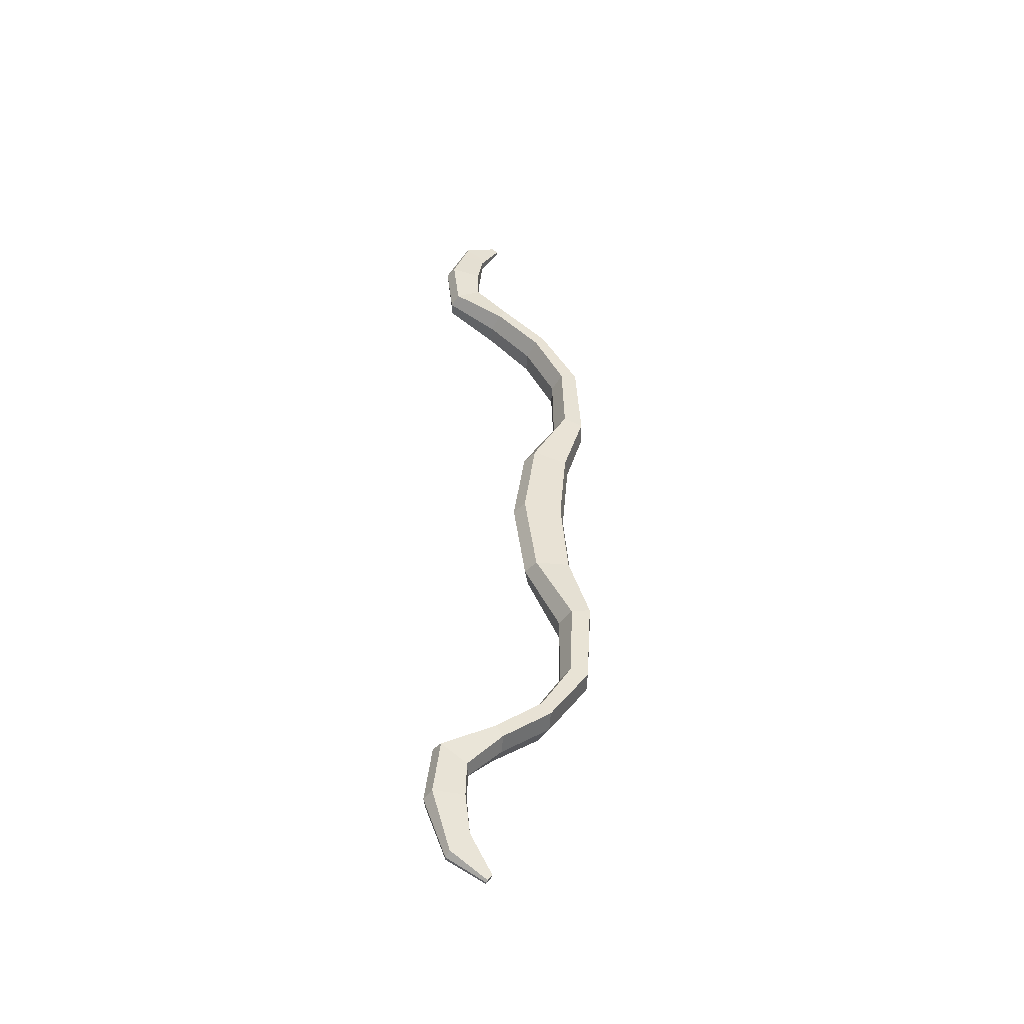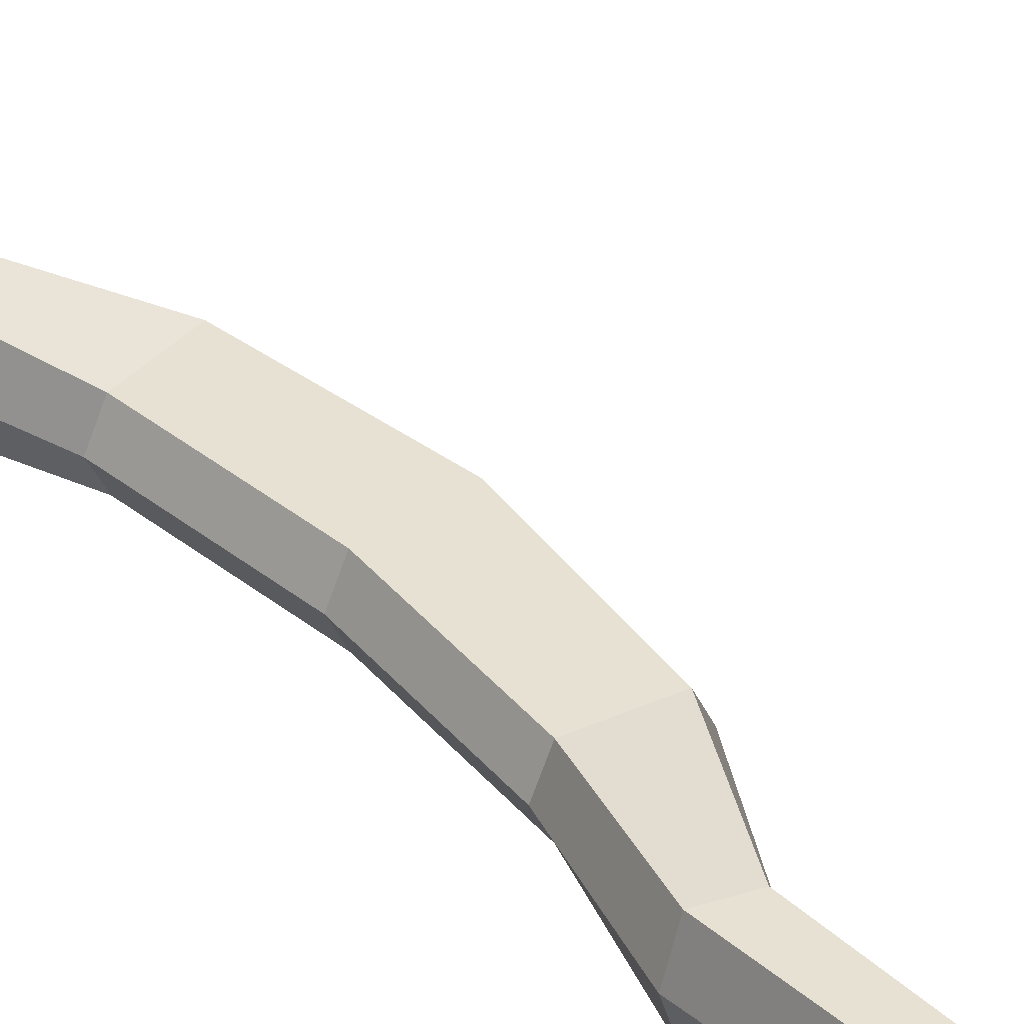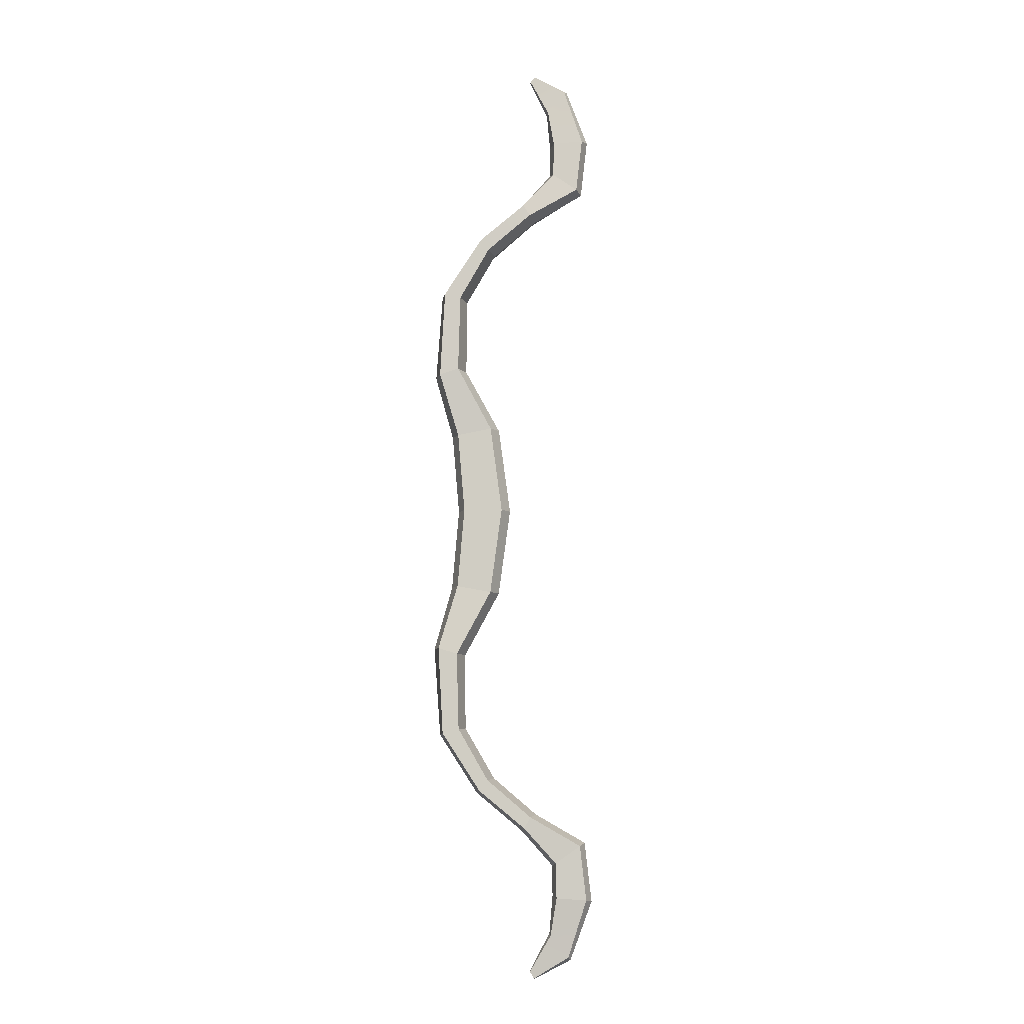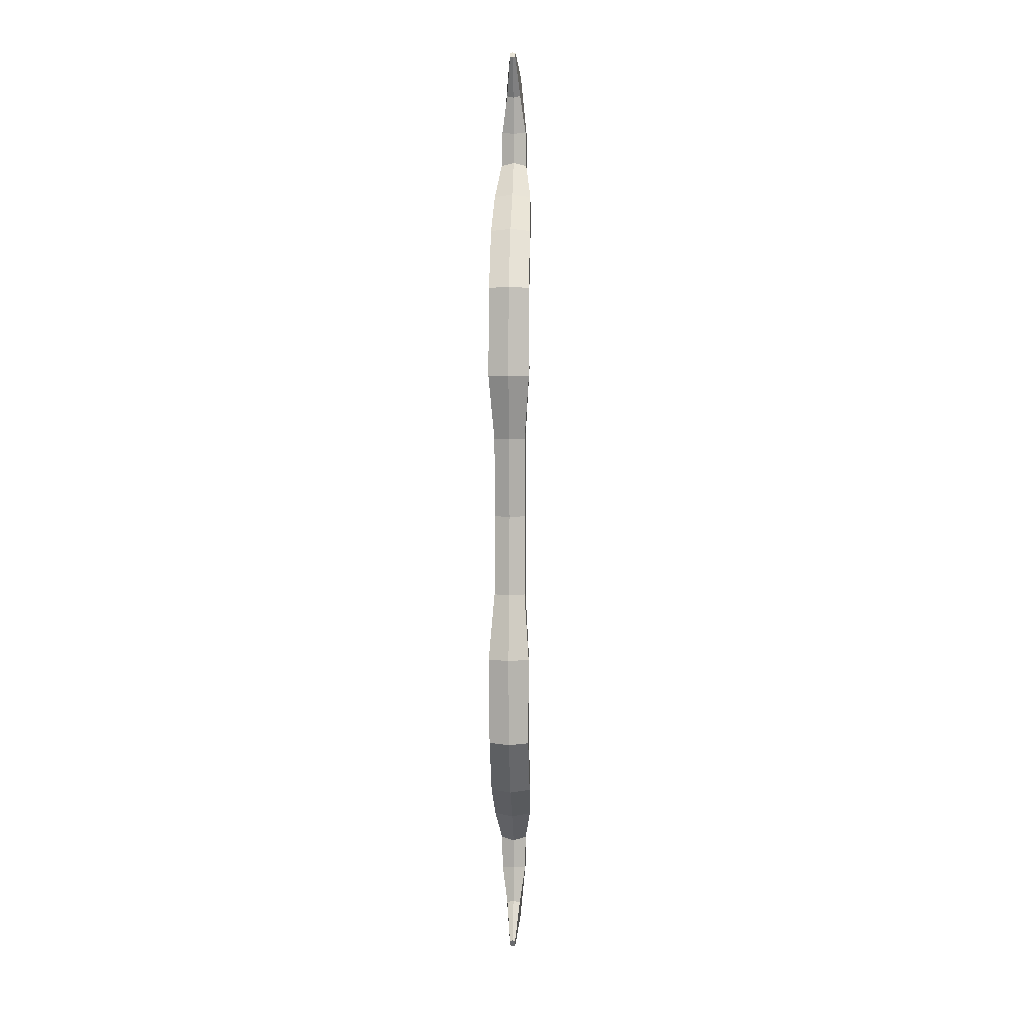
<metadata>
{"format":"obj","ext":"obj","renderer":"f3d","projection":"perspective","resolution":1024,"background":"white","views":[{"elev":-47.9,"azim":-16.4,"up":"+Y"},{"elev":39.4,"azim":139.8,"up":"+Z"},{"elev":-8.4,"azim":-175.2,"up":"+Y"},{"elev":5.6,"azim":92.6,"up":"+Y"}]}
</metadata>
<code>
g curvedBow
v -0.1885 0.7453 2.384e-09
v -0.1987 0.749 0.02597
v -0.1854 0.8277 0.01456
v -0.1815 0.824 0
v -0.2228 0.874 -0.01456
v -0.2626 0.753 -0.02597
v -0.1987 0.749 -0.02597
v -0.185 0.828 -0.01456
v -0.2228 0.874 0.01456
v -0.2626 0.753 0.02597
v -0.2729 0.7566 2.384e-09
v -0.2268 0.8802 0
v -0.2626 0.753 0.02597
v -0.2228 0.874 0.01456
v -0.1854 0.8277 0.01456
v -0.1987 0.749 0.02597
v -0.1548 0.9174 0.006506
v -0.1555 0.9191 0.0005347
v -0.1433 0.9064 0.0005246
v -0.1442 0.907 0.006507
v 0.04778 0.3964 0.04234
v 0.05841 0.3986 2.384e-09
v 0.07192 0.2106 0
v 0.05783 0.2106 0.04337
v 0.01284 0.3873 -0.04234
v 0.01735 0.2236 -0.04308
v 0.05783 0.2106 -0.04337
v 0.04778 0.3964 -0.04234
v -0.05076 0.4977 -0.04251
v -0.03318 0.5207 -0.04251
v -0.1438 0.5771 -0.03947
v -0.1299 0.6005 -0.03947
v 0.01284 0.3873 0.04234
v 0.01735 0.2236 0.04308
v 0.003356 0.2236 2.384e-09
v 0.002215 0.3851 2.384e-09
v 0.04778 0.3964 0.04234
v 0.05783 0.2106 0.04337
v 0.01735 0.2236 0.04308
v 0.01284 0.3873 0.04234
v -0.03318 0.5207 0.04251
v -0.05076 0.4977 0.04251
v -0.1299 0.6005 0.03947
v -0.1438 0.5771 0.03947
v -0.1973 0.675 0.02768
v -0.1883 0.6811 2.384e-09
v -0.1212 0.6061 2.384e-09
v -0.1299 0.6005 0.03947
v -0.2496 0.6381 -0.02768
v -0.1438 0.5771 -0.03947
v -0.1299 0.6005 -0.03947
v -0.1973 0.675 -0.02768
v -0.2496 0.6381 0.02768
v -0.1438 0.5771 0.03947
v -0.1526 0.5715 2.384e-09
v -0.2586 0.6321 2.384e-09
v -0.1973 0.675 0.02768
v -0.1299 0.6005 0.03947
v -0.1438 0.5771 0.03947
v -0.2496 0.6381 0.02768
v 0.01759 0.0734 0.03271
v 0.03341 0.0734 2.384e-09
v 0.01876 -0.09634 2.384e-09
v 0.002935 -0.09634 0.03271
v -0.05521 0.08732 -0.03271
v -0.08013 -0.09634 -0.03271
v 0.002935 -0.09634 -0.03271
v 0.01759 0.0734 -0.03271
v -0.05521 -0.28 -0.03271
v 0.01759 -0.2661 -0.03271
v -0.05521 0.08732 0.03271
v -0.08013 -0.09634 0.03271
v -0.09595 -0.09634 2.384e-09
v -0.07103 0.08732 2.384e-09
v 0.01759 0.0734 0.03271
v 0.002935 -0.09634 0.03271
v -0.08013 -0.09634 0.03271
v -0.05521 0.08732 0.03271
v 0.01759 -0.2661 0.03271
v -0.05521 -0.28 0.03271
v -0.03318 0.5207 0.04251
v -0.02322 0.525 2.384e-09
v 0.05841 0.3986 2.384e-09
v 0.04778 0.3964 0.04234
v -0.05076 0.4977 0.04251
v 0.01284 0.3873 0.04234
v 0.002215 0.3851 2.384e-09
v -0.06072 0.4935 2.384e-09
v -0.1885 0.7453 2.384e-09
v -0.1883 0.6811 2.384e-09
v -0.1973 0.675 0.02768
v -0.1987 0.749 0.02597
v -0.2626 0.753 -0.02597
v -0.2496 0.6381 -0.02768
v -0.1973 0.675 -0.02768
v -0.1987 0.749 -0.02597
v -0.2626 0.753 0.02597
v -0.2496 0.6381 0.02768
v -0.2586 0.6321 2.384e-09
v -0.2729 0.7566 2.384e-09
v -0.1973 0.675 0.02768
v -0.2496 0.6381 0.02768
v -0.2626 0.753 0.02597
v -0.1987 0.749 0.02597
v 0.05783 0.2106 0.04337
v 0.07192 0.2106 0
v 0.03341 0.0734 2.384e-09
v 0.01759 0.0734 0.03271
v 0.01735 0.2236 -0.04308
v -0.05521 0.08732 -0.03271
v 0.01759 0.0734 -0.03271
v 0.05783 0.2106 -0.04337
v 0.01735 0.2236 0.04308
v -0.05521 0.08732 0.03271
v -0.07103 0.08732 2.384e-09
v 0.003356 0.2236 2.384e-09
v 0.05783 0.2106 0.04337
v 0.01759 0.0734 0.03271
v -0.05521 0.08732 0.03271
v 0.01735 0.2236 0.04308
v -0.1555 0.9191 0.0005347
v -0.155 0.9175 -0.005431
v -0.1441 0.9074 -0.005434
v -0.1433 0.9064 0.0005246
v -0.2729 0.7566 2.384e-09
v -0.2626 0.753 -0.02597
v -0.2228 0.874 -0.01456
v -0.2268 0.8802 0
v -0.2586 0.6321 2.384e-09
v -0.2496 0.6381 -0.02768
v -0.2626 0.753 -0.02597
v -0.2729 0.7566 2.384e-09
v -0.1526 0.5715 2.384e-09
v -0.1438 0.5771 -0.03947
v -0.2496 0.6381 -0.02768
v -0.2586 0.6321 2.384e-09
v 0.002215 0.3851 2.384e-09
v 0.01284 0.3873 -0.04234
v -0.05076 0.4977 -0.04251
v -0.06072 0.4935 2.384e-09
v 0.003356 0.2236 2.384e-09
v 0.01735 0.2236 -0.04308
v 0.01284 0.3873 -0.04234
v 0.002215 0.3851 2.384e-09
v -0.07103 0.08732 2.384e-09
v -0.05521 0.08732 -0.03271
v 0.01735 0.2236 -0.04308
v 0.003356 0.2236 2.384e-09
v -0.09595 -0.09634 2.384e-09
v -0.08013 -0.09634 -0.03271
v -0.05521 0.08732 -0.03271
v -0.07103 0.08732 2.384e-09
v 0.03341 0.0734 2.384e-09
v 0.01759 0.0734 -0.03271
v 0.002935 -0.09634 -0.03271
v 0.01876 -0.09634 2.384e-09
v 0.07192 0.2106 0
v 0.05783 0.2106 -0.04337
v 0.01759 0.0734 -0.03271
v 0.03341 0.0734 2.384e-09
v 0.05841 0.3986 2.384e-09
v 0.04778 0.3964 -0.04234
v 0.05783 0.2106 -0.04337
v 0.07192 0.2106 0
v -0.02322 0.525 2.384e-09
v -0.03318 0.5207 -0.04251
v 0.04778 0.3964 -0.04234
v 0.05841 0.3986 2.384e-09
v -0.1883 0.6811 2.384e-09
v -0.1973 0.675 -0.02768
v -0.1299 0.6005 -0.03947
v -0.1212 0.6061 2.384e-09
v -0.1987 0.749 -0.02597
v -0.1973 0.675 -0.02768
v -0.1883 0.6811 2.384e-09
v -0.1885 0.7453 2.384e-09
v -0.185 0.828 -0.01456
v -0.1987 0.749 -0.02597
v -0.1885 0.7453 2.384e-09
v -0.1815 0.824 0
v -0.1299 0.6005 0.03947
v -0.1212 0.6061 2.384e-09
v -0.02322 0.525 2.384e-09
v -0.03318 0.5207 0.04251
v -0.1299 0.6005 -0.03947
v -0.03318 0.5207 -0.04251
v -0.02322 0.525 2.384e-09
v -0.1212 0.6061 2.384e-09
v -0.06072 0.4935 2.384e-09
v -0.05076 0.4977 -0.04251
v -0.1438 0.5771 -0.03947
v -0.1526 0.5715 2.384e-09
v -0.1438 0.5771 0.03947
v -0.05076 0.4977 0.04251
v -0.06072 0.4935 2.384e-09
v -0.1526 0.5715 2.384e-09
v -0.1885 -0.938 2.384e-09
v -0.1815 -1.017 0
v -0.1854 -1.02 0.01456
v -0.1987 -0.9416 0.02597
v -0.2228 -1.067 -0.01456
v -0.185 -1.021 -0.01456
v -0.1987 -0.9416 -0.02597
v -0.2626 -0.9457 -0.02597
v -0.2228 -1.067 0.01456
v -0.2268 -1.073 0
v -0.2729 -0.9492 2.384e-09
v -0.2626 -0.9457 0.02597
v -0.2626 -0.9457 0.02597
v -0.1987 -0.9416 0.02597
v -0.1854 -1.02 0.01456
v -0.2228 -1.067 0.01456
v -0.1479 -1.112 0.006506
v -0.1397 -1.097 0.006507
v -0.1388 -1.097 0.0005245
v -0.1486 -1.113 0.0005346
v 0.04778 -0.589 0.04234
v 0.05783 -0.4033 0.04337
v 0.07192 -0.4033 0
v 0.05841 -0.5913 2.384e-09
v 0.01284 -0.58 -0.04234
v 0.04778 -0.589 -0.04234
v 0.05783 -0.4033 -0.04337
v 0.01735 -0.4163 -0.04308
v -0.05076 -0.6904 -0.04251
v -0.03318 -0.7134 -0.04251
v -0.1438 -0.7698 -0.03947
v -0.1299 -0.7932 -0.03947
v 0.01284 -0.58 0.04234
v 0.002215 -0.5777 2.384e-09
v 0.003356 -0.4163 2.384e-09
v 0.01735 -0.4163 0.04308
v 0.04778 -0.589 0.04234
v 0.01284 -0.58 0.04234
v 0.01735 -0.4163 0.04308
v 0.05783 -0.4033 0.04337
v -0.03318 -0.7134 0.04251
v -0.05076 -0.6904 0.04251
v -0.1299 -0.7932 0.03947
v -0.1438 -0.7698 0.03947
v -0.1973 -0.8677 0.02768
v -0.1299 -0.7932 0.03947
v -0.1212 -0.7988 2.384e-09
v -0.1883 -0.8737 2.384e-09
v -0.2496 -0.8308 -0.02768
v -0.1973 -0.8677 -0.02768
v -0.1299 -0.7932 -0.03947
v -0.1438 -0.7698 -0.03947
v -0.2496 -0.8308 0.02768
v -0.2586 -0.8248 2.384e-09
v -0.1526 -0.7642 2.384e-09
v -0.1438 -0.7698 0.03947
v -0.1973 -0.8677 0.02768
v -0.2496 -0.8308 0.02768
v -0.1438 -0.7698 0.03947
v -0.1299 -0.7932 0.03947
v 0.01759 -0.2661 0.03271
v 0.002935 -0.09634 0.03271
v 0.01876 -0.09634 2.384e-09
v 0.03341 -0.2661 2.384e-09
v -0.05521 -0.28 0.03271
v -0.07103 -0.28 2.384e-09
v -0.09595 -0.09634 2.384e-09
v -0.08013 -0.09634 0.03271
v -0.03318 -0.7134 0.04251
v 0.04778 -0.589 0.04234
v 0.05841 -0.5913 2.384e-09
v -0.02322 -0.7177 2.384e-09
v -0.05076 -0.6904 0.04251
v -0.06072 -0.6862 2.384e-09
v 0.002215 -0.5777 2.384e-09
v 0.01284 -0.58 0.04234
v -0.1885 -0.938 2.384e-09
v -0.1987 -0.9416 0.02597
v -0.1973 -0.8677 0.02768
v -0.1883 -0.8737 2.384e-09
v -0.2626 -0.9457 -0.02597
v -0.1987 -0.9416 -0.02597
v -0.1973 -0.8677 -0.02768
v -0.2496 -0.8308 -0.02768
v -0.2626 -0.9457 0.02597
v -0.2729 -0.9492 2.384e-09
v -0.2586 -0.8248 2.384e-09
v -0.2496 -0.8308 0.02768
v -0.1973 -0.8677 0.02768
v -0.1987 -0.9416 0.02597
v -0.2626 -0.9457 0.02597
v -0.2496 -0.8308 0.02768
v 0.05783 -0.4033 0.04337
v 0.01759 -0.2661 0.03271
v 0.03341 -0.2661 2.384e-09
v 0.07192 -0.4033 0
v 0.01735 -0.4163 -0.04308
v 0.05783 -0.4033 -0.04337
v 0.01759 -0.2661 -0.03271
v -0.05521 -0.28 -0.03271
v 0.01735 -0.4163 0.04308
v 0.003356 -0.4163 2.384e-09
v -0.07103 -0.28 2.384e-09
v -0.05521 -0.28 0.03271
v 0.05783 -0.4033 0.04337
v 0.01735 -0.4163 0.04308
v -0.05521 -0.28 0.03271
v 0.01759 -0.2661 0.03271
v -0.1486 -1.113 0.0005346
v -0.1388 -1.097 0.0005245
v -0.1396 -1.098 -0.005434
v -0.1481 -1.112 -0.005431
v -0.2729 -0.9492 2.384e-09
v -0.2268 -1.073 0
v -0.2228 -1.067 -0.01456
v -0.2626 -0.9457 -0.02597
v -0.2586 -0.8248 2.384e-09
v -0.2729 -0.9492 2.384e-09
v -0.2626 -0.9457 -0.02597
v -0.2496 -0.8308 -0.02768
v -0.1526 -0.7642 2.384e-09
v -0.2586 -0.8248 2.384e-09
v -0.2496 -0.8308 -0.02768
v -0.1438 -0.7698 -0.03947
v 0.002215 -0.5777 2.384e-09
v -0.06072 -0.6862 2.384e-09
v -0.05076 -0.6904 -0.04251
v 0.01284 -0.58 -0.04234
v 0.003356 -0.4163 2.384e-09
v 0.002215 -0.5777 2.384e-09
v 0.01284 -0.58 -0.04234
v 0.01735 -0.4163 -0.04308
v -0.07103 -0.28 2.384e-09
v 0.003356 -0.4163 2.384e-09
v 0.01735 -0.4163 -0.04308
v -0.05521 -0.28 -0.03271
v -0.09595 -0.09634 2.384e-09
v -0.07103 -0.28 2.384e-09
v -0.05521 -0.28 -0.03271
v -0.08013 -0.09634 -0.03271
v 0.03341 -0.2661 2.384e-09
v 0.01876 -0.09634 2.384e-09
v 0.002935 -0.09634 -0.03271
v 0.01759 -0.2661 -0.03271
v 0.07192 -0.4033 0
v 0.03341 -0.2661 2.384e-09
v 0.01759 -0.2661 -0.03271
v 0.05783 -0.4033 -0.04337
v 0.05841 -0.5913 2.384e-09
v 0.07192 -0.4033 0
v 0.05783 -0.4033 -0.04337
v 0.04778 -0.589 -0.04234
v -0.02322 -0.7177 2.384e-09
v 0.05841 -0.5913 2.384e-09
v 0.04778 -0.589 -0.04234
v -0.03318 -0.7134 -0.04251
v -0.1883 -0.8737 2.384e-09
v -0.1212 -0.7988 2.384e-09
v -0.1299 -0.7932 -0.03947
v -0.1973 -0.8677 -0.02768
v -0.1987 -0.9416 -0.02597
v -0.1885 -0.938 2.384e-09
v -0.1883 -0.8737 2.384e-09
v -0.1973 -0.8677 -0.02768
v -0.185 -1.021 -0.01456
v -0.1815 -1.017 0
v -0.1885 -0.938 2.384e-09
v -0.1987 -0.9416 -0.02597
v -0.1299 -0.7932 0.03947
v -0.03318 -0.7134 0.04251
v -0.02322 -0.7177 2.384e-09
v -0.1212 -0.7988 2.384e-09
v -0.1299 -0.7932 -0.03947
v -0.1212 -0.7988 2.384e-09
v -0.02322 -0.7177 2.384e-09
v -0.03318 -0.7134 -0.04251
v -0.06072 -0.6862 2.384e-09
v -0.1526 -0.7642 2.384e-09
v -0.1438 -0.7698 -0.03947
v -0.05076 -0.6904 -0.04251
v -0.1438 -0.7698 0.03947
v -0.1526 -0.7642 2.384e-09
v -0.06072 -0.6862 2.384e-09
v -0.05076 -0.6904 0.04251
v -0.2228 0.874 0.01456
v -0.1548 0.9174 0.006506
v -0.1442 0.907 0.006507
v -0.1854 0.8277 0.01456
v -0.1854 0.8277 0.01456
v -0.1442 0.907 0.006507
v -0.1433 0.9064 0.0005246
v -0.1815 0.824 0
v -0.2268 0.8802 0
v -0.1555 0.9191 0.0005347
v -0.1548 0.9174 0.006506
v -0.2228 0.874 0.01456
v -0.1815 0.824 0
v -0.1433 0.9064 0.0005246
v -0.1441 0.9074 -0.005434
v -0.185 0.828 -0.01456
v -0.185 0.828 -0.01456
v -0.1441 0.9074 -0.005434
v -0.155 0.9175 -0.005431
v -0.2228 0.874 -0.01456
v -0.2228 0.874 -0.01456
v -0.155 0.9175 -0.005431
v -0.1555 0.9191 0.0005347
v -0.2268 0.8802 0
v -0.2228 -1.067 0.01456
v -0.1479 -1.112 0.006506
v -0.1486 -1.113 0.0005346
v -0.2268 -1.073 0
v -0.1815 -1.017 0
v -0.1388 -1.097 0.0005245
v -0.1397 -1.097 0.006507
v -0.1854 -1.02 0.01456
v -0.1854 -1.02 0.01456
v -0.1397 -1.097 0.006507
v -0.1479 -1.112 0.006506
v -0.2228 -1.067 0.01456
v -0.2268 -1.073 0
v -0.1486 -1.113 0.0005346
v -0.1481 -1.112 -0.005431
v -0.2228 -1.067 -0.01456
v -0.2228 -1.067 -0.01456
v -0.1481 -1.112 -0.005431
v -0.1396 -1.098 -0.005434
v -0.185 -1.021 -0.01456
v -0.185 -1.021 -0.01456
v -0.1396 -1.098 -0.005434
v -0.1388 -1.097 0.0005245
v -0.1815 -1.017 0
g curvedBow_0
f 3 2 1
f 4 3 1
f 7 6 5
f 8 7 5
f 11 10 9
f 12 11 9
f 15 14 13
f 16 15 13
f 19 18 17
f 20 19 17
f 23 22 21
f 24 23 21
f 27 26 25
f 28 27 25
f 28 25 29
f 30 28 29
f 30 29 31
f 32 30 31
f 35 34 33
f 36 35 33
f 39 38 37
f 40 39 37
f 40 37 41
f 42 40 41
f 42 41 43
f 44 42 43
f 47 46 45
f 48 47 45
f 51 50 49
f 52 51 49
f 55 54 53
f 56 55 53
f 59 58 57
f 60 59 57
f 63 62 61
f 64 63 61
f 67 66 65
f 68 67 65
f 66 67 69
f 67 70 69
f 73 72 71
f 74 73 71
f 77 76 75
f 78 77 75
f 76 77 79
f 77 80 79
f 83 82 81
f 84 83 81
f 87 86 85
f 88 87 85
f 91 90 89
f 92 91 89
f 95 94 93
f 96 95 93
f 99 98 97
f 100 99 97
f 103 102 101
f 104 103 101
f 107 106 105
f 108 107 105
f 111 110 109
f 112 111 109
f 115 114 113
f 116 115 113
f 119 118 117
f 120 119 117
f 123 122 121
f 124 123 121
f 127 126 125
f 128 127 125
f 131 130 129
f 132 131 129
f 135 134 133
f 136 135 133
f 139 138 137
f 140 139 137
f 143 142 141
f 144 143 141
f 147 146 145
f 148 147 145
f 151 150 149
f 152 151 149
f 155 154 153
f 156 155 153
f 159 158 157
f 160 159 157
f 163 162 161
f 164 163 161
f 167 166 165
f 168 167 165
f 171 170 169
f 172 171 169
f 175 174 173
f 176 175 173
f 179 178 177
f 180 179 177
f 183 182 181
f 184 183 181
f 187 186 185
f 188 187 185
f 191 190 189
f 192 191 189
f 195 194 193
f 196 195 193
f 199 198 197
f 200 199 197
f 203 202 201
f 204 203 201
f 207 206 205
f 208 207 205
f 211 210 209
f 212 211 209
f 215 214 213
f 216 215 213
f 219 218 217
f 220 219 217
f 223 222 221
f 224 223 221
f 221 222 225
f 222 226 225
f 225 226 227
f 226 228 227
f 231 230 229
f 232 231 229
f 235 234 233
f 236 235 233
f 233 234 237
f 234 238 237
f 237 238 239
f 238 240 239
f 243 242 241
f 244 243 241
f 247 246 245
f 248 247 245
f 251 250 249
f 252 251 249
f 255 254 253
f 256 255 253
f 259 258 257
f 260 259 257
f 263 262 261
f 264 263 261
f 267 266 265
f 268 267 265
f 271 270 269
f 272 271 269
f 275 274 273
f 276 275 273
f 279 278 277
f 280 279 277
f 283 282 281
f 284 283 281
f 287 286 285
f 288 287 285
f 291 290 289
f 292 291 289
f 295 294 293
f 296 295 293
f 299 298 297
f 300 299 297
f 303 302 301
f 304 303 301
f 307 306 305
f 308 307 305
f 311 310 309
f 312 311 309
f 315 314 313
f 316 315 313
f 319 318 317
f 320 319 317
f 323 322 321
f 324 323 321
f 327 326 325
f 328 327 325
f 331 330 329
f 332 331 329
f 335 334 333
f 336 335 333
f 339 338 337
f 340 339 337
f 343 342 341
f 344 343 341
f 347 346 345
f 348 347 345
f 351 350 349
f 352 351 349
f 355 354 353
f 356 355 353
f 359 358 357
f 360 359 357
f 363 362 361
f 364 363 361
f 367 366 365
f 368 367 365
f 371 370 369
f 372 371 369
f 375 374 373
f 376 375 373
f 379 378 377
f 380 379 377
f 383 382 381
f 384 383 381
f 387 386 385
f 388 387 385
f 391 390 389
f 392 391 389
f 395 394 393
f 396 395 393
f 399 398 397
f 400 399 397
f 403 402 401
f 404 403 401
f 407 406 405
f 408 407 405
f 411 410 409
f 412 411 409
f 415 414 413
f 416 415 413
f 419 418 417
f 420 419 417
f 423 422 421
f 424 423 421
f 427 426 425
f 428 427 425

</code>
